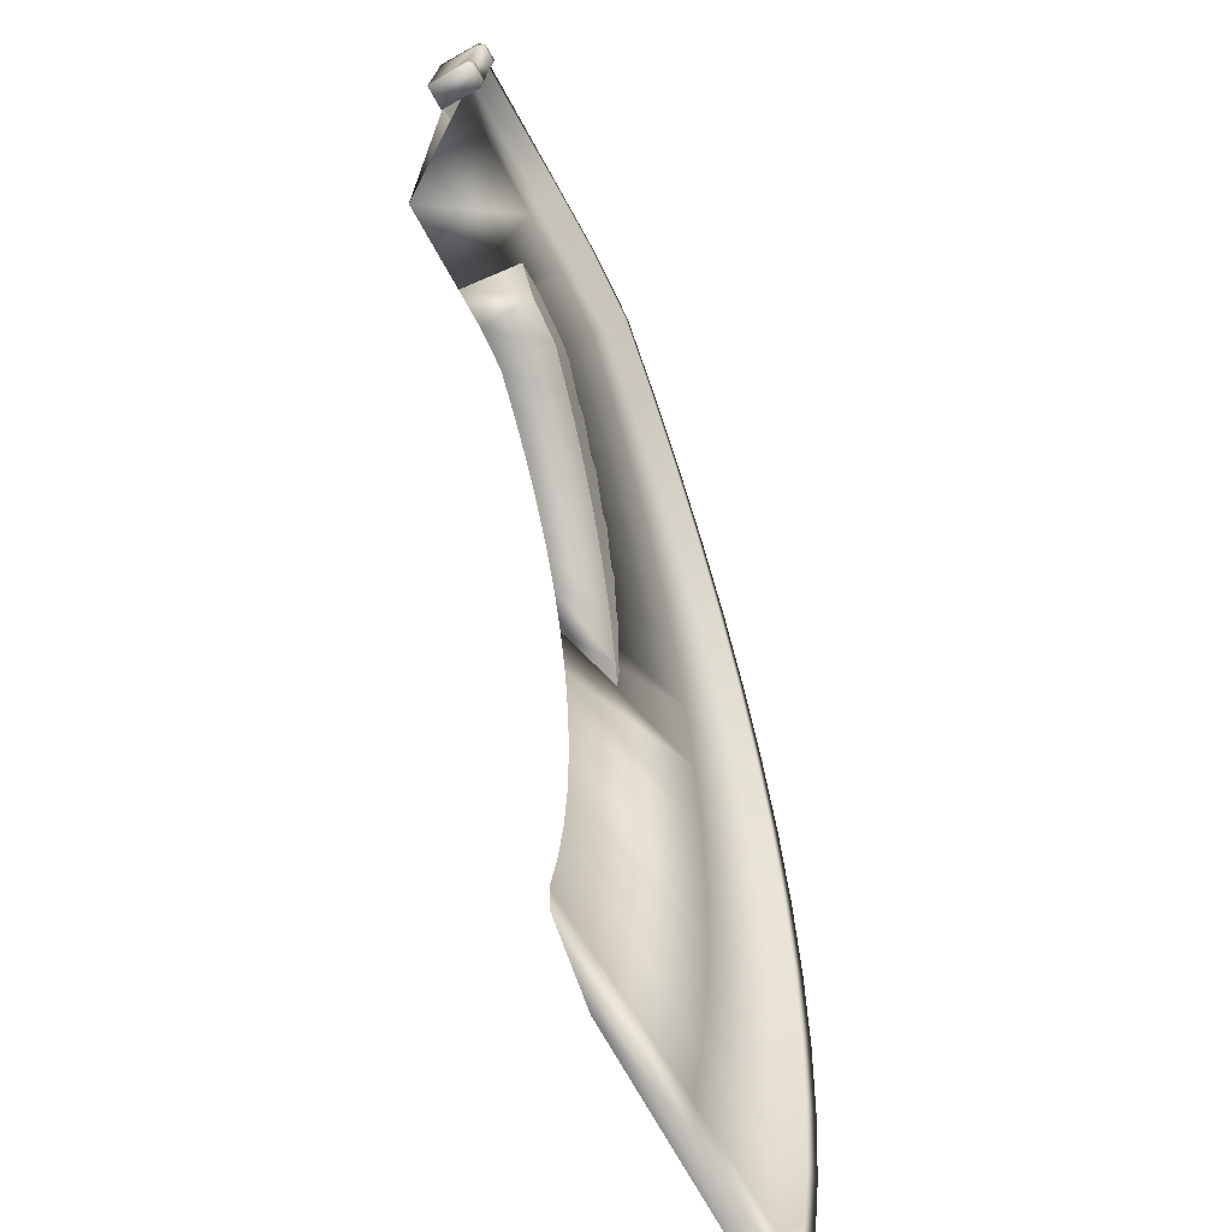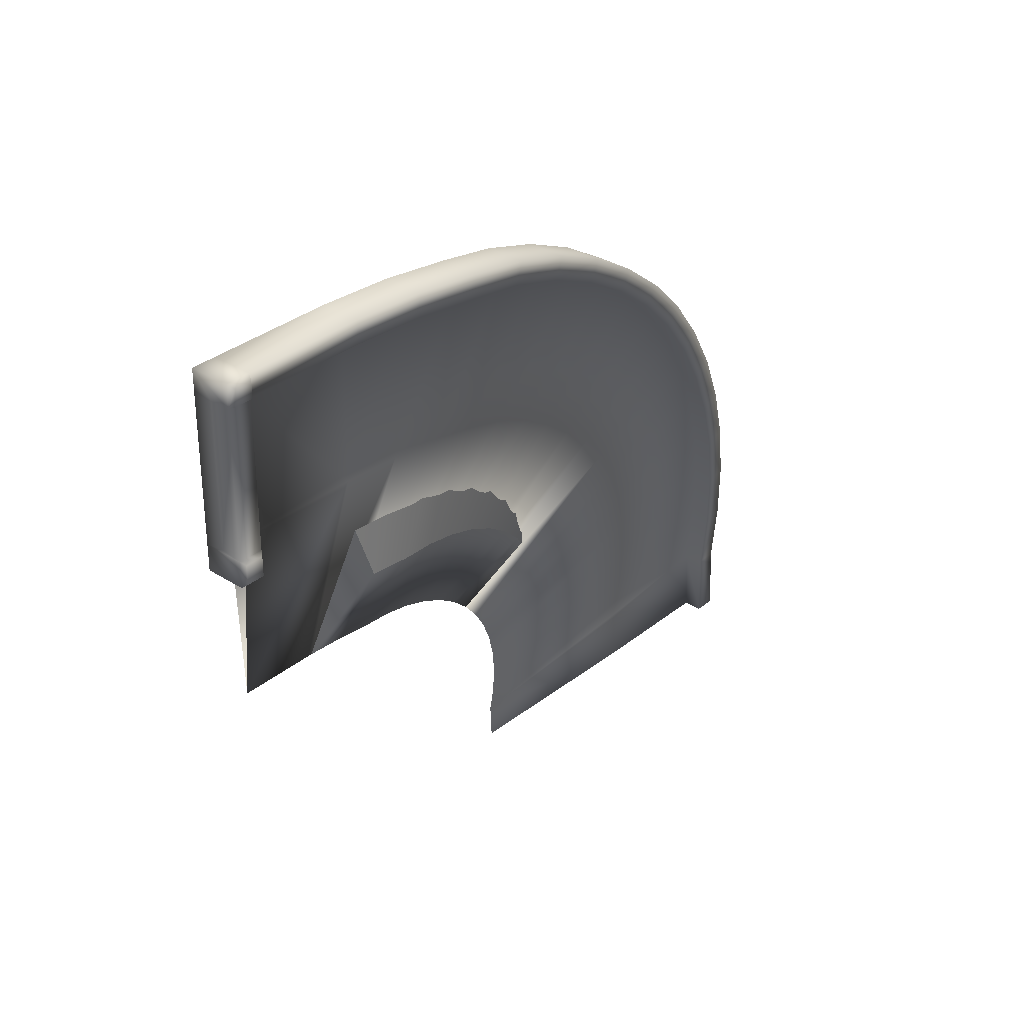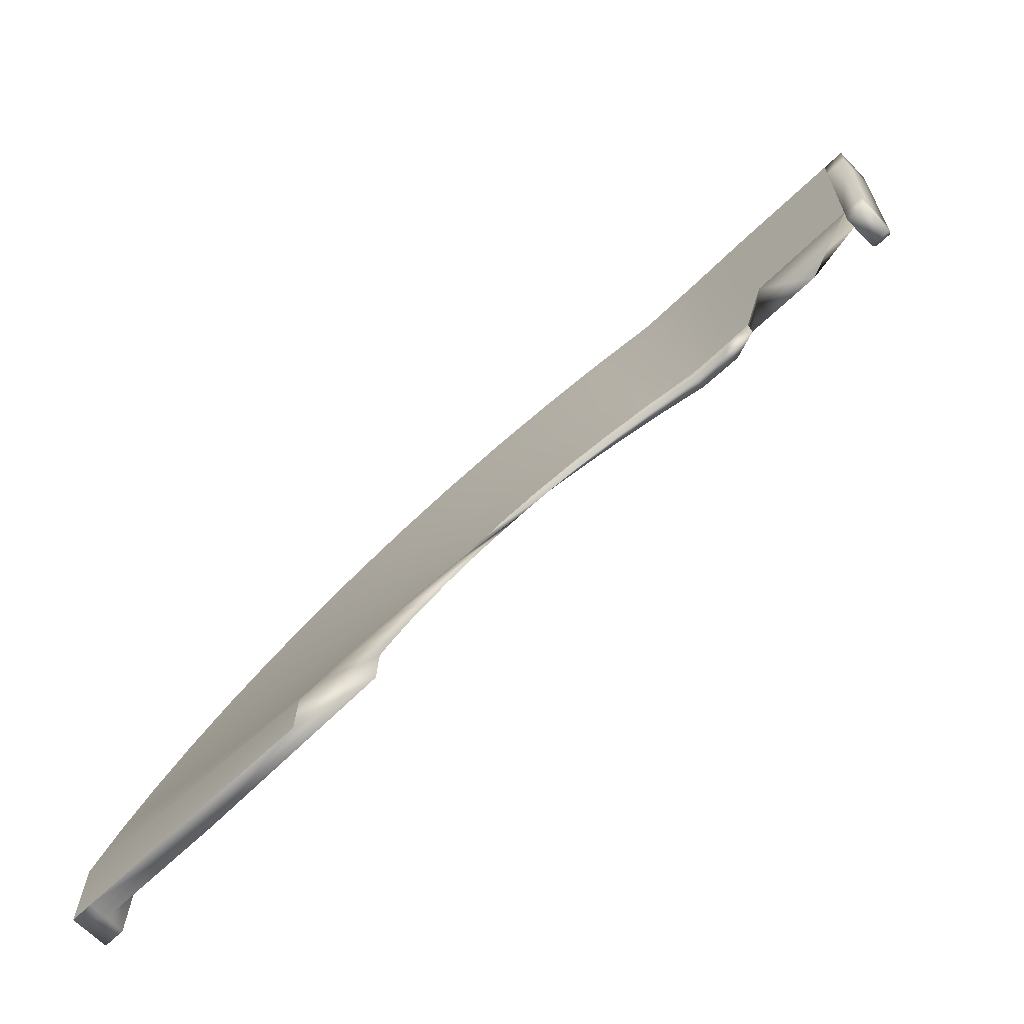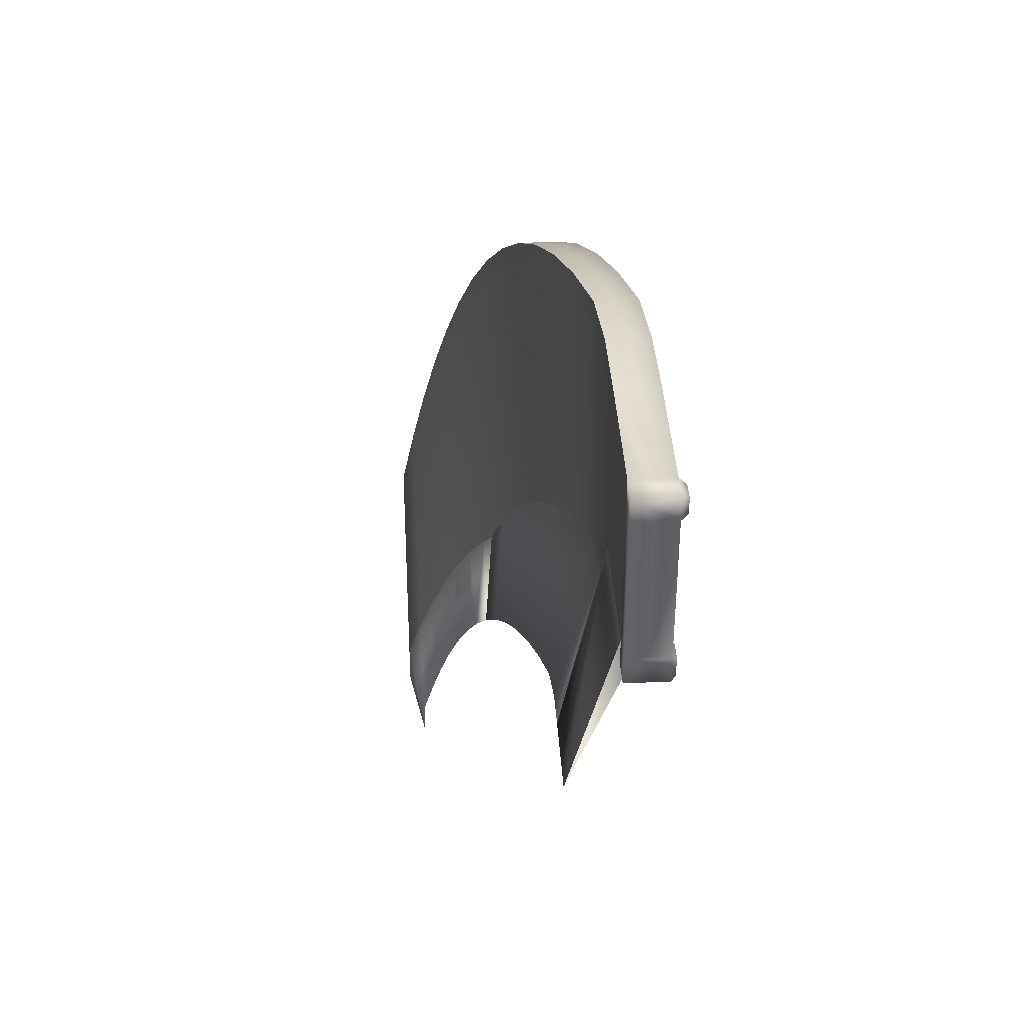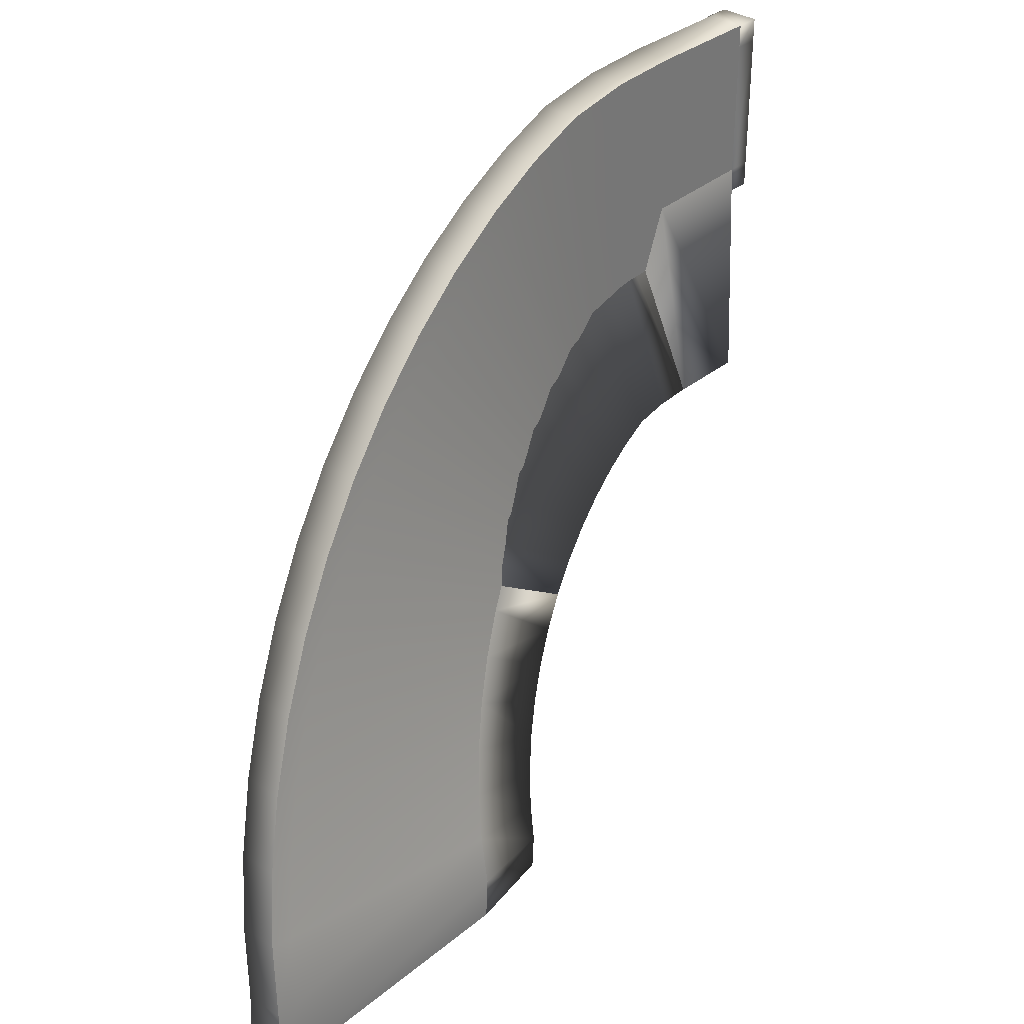
<metadata>
{"format":"obj","ext":"obj","renderer":"f3d","projection":"perspective","resolution":1024,"background":"white","views":[{"elev":-73.3,"azim":-60.8,"up":"+Y"},{"elev":32.6,"azim":-48.2,"up":"+Y"},{"elev":-64.9,"azim":-135.9,"up":"+Y"},{"elev":39.3,"azim":-93.3,"up":"+Y"},{"elev":34.4,"azim":132.6,"up":"+Y"}]}
</metadata>
<code>
g WPPlatform2SpiralStairsCCWMesh
v 9.815 0.9653 0.248
v 12.22 0.001718 0.248
v 9.863 0.001387 0.248
v 12.16 1.196 0.248
v 9.671 1.92 0.4837
v 11.98 2.379 0.4837
v 9.435 2.856 0.7189
v 11.69 3.538 0.7189
v 9.107 3.764 0.9529
v 11.28 4.664 0.9529
v 8.692 4.637 1.185
v 10.77 5.745 1.185
v 8.194 5.464 1.415
v 10.15 6.77 1.415
v 7.617 6.24 1.642
v 9.437 7.731 1.642
v 6.966 6.955 1.866
v 8.631 8.617 1.866
v 6.249 7.603 2.086
v 7.743 9.419 2.086
v 5.472 8.177 2.302
v 6.78 10.13 2.302
v 4.642 8.673 2.512
v 5.752 10.75 2.512
v 3.768 9.086 2.718
v 4.668 11.26 2.718
v 2.857 9.411 2.917
v 3.54 11.66 2.917
v 1.919 9.645 3.11
v 2.378 11.95 3.11
v 0.9639 9.787 3.159
v 1.194 12.13 3.159
v 1.227e-06 9.834 3.159
v 1.52e-06 12.18 3.159
v -2.005 12.18 3.159
v -2.005 9.834 3.159
v -2.005 9.785 3.489
v -2.005 12.18 3.49
v -2.005 12.18 3.159
v -2.005 12.18 3.49
v 1.52e-06 12.18 3.492
v 1.52e-06 12.18 3.159
v 1.194 12.13 3.492
v 1.194 12.13 3.159
v 2.378 11.95 3.442
v 2.378 11.95 3.11
v 3.54 11.66 3.25
v 3.54 11.66 2.917
v 4.668 11.26 3.05
v 4.668 11.26 2.718
v 5.752 10.75 2.845
v 5.752 10.75 2.512
v 6.78 10.13 2.635
v 6.78 10.13 2.302
v 7.743 9.419 2.419
v 7.743 9.419 2.086
v 8.631 8.617 2.199
v 8.631 8.617 1.866
v 9.437 7.731 1.975
v 9.437 7.731 1.642
v 10.15 6.77 1.748
v 10.15 6.77 1.415
v 10.77 5.745 1.518
v 10.77 5.745 1.185
v 11.28 4.664 1.286
v 11.28 4.664 0.9529
v 11.69 3.538 1.052
v 11.69 3.538 0.7189
v 11.98 2.379 0.8165
v 11.98 2.379 0.4837
v 12.16 1.196 0.5808
v 12.16 1.196 0.248
v 12.22 0.001718 0.5808
v 12.22 0.001718 0.248
v 12.6 0.001772 0.5808
v 12.6 0.001772 -0.08121
v 12.2 0.001715 -0.08121
v 9.863 0.001387 0.248
v 7.755 0.001091 -0.08121
v 6.285 0.0008839 0.1689
v 7.717 0.759 -0.08121
v 6.255 0.6152 0.1689
v 9.815 0.9653 0.248
v 7.604 1.51 0.1545
v 6.163 1.223 0.3294
v 9.671 1.92 0.4837
v 7.418 2.246 0.3896
v 6.012 1.82 0.4895
v 9.435 2.856 0.7189
v 7.161 2.96 0.6236
v 5.804 2.399 0.6489
v 9.107 3.764 0.9529
v 6.835 3.646 0.8559
v 5.539 2.955 0.807
v 8.692 4.637 1.185
v 5.222 3.482 0.9637
v 6.443 4.297 1.086
v 8.194 5.464 1.415
v 4.854 3.976 1.118
v 5.989 4.906 1.313
v 7.617 6.24 1.642
v 4.44 4.432 1.271
v 5.478 5.468 1.537
v 6.966 6.955 1.866
v 3.983 4.845 1.421
v 4.914 5.978 1.757
v 6.249 7.603 2.086
v 3.487 5.211 1.567
v 4.302 6.43 1.973
v 5.472 8.177 2.302
v 2.958 5.527 1.711
v 3.65 6.82 2.183
v 4.642 8.673 2.512
v 2.401 5.79 1.851
v 2.962 7.144 2.388
v 3.768 9.086 2.718
v 1.821 5.997 1.986
v 2.246 7.4 2.588
v 2.857 9.411 2.917
v 1.223 6.147 2.117
v 1.509 7.584 2.78
v 1.919 9.645 3.11
v 0.6143 6.237 2.151
v 0.7579 7.695 2.83
v 0.9639 9.787 3.159
v 7.82e-07 6.267 2.151
v 9.648e-07 9.735 2.83
v 1.227e-06 9.834 3.159
v -1.336 6.267 2.151
v -2.005 9.785 2.83
v -2.005 9.834 3.159
v 12.16 1.196 0.5808
v 12.6 0.001772 0.5808
v 12.22 0.001718 0.5808
v 12.54 1.233 0.5808
v 11.98 2.379 0.8165
v 12.35 2.452 0.8165
v 11.69 3.538 1.052
v 12.05 3.648 1.052
v 11.28 4.664 1.286
v 11.63 4.809 1.286
v 10.77 5.745 1.518
v 11.1 5.923 1.518
v 10.15 6.77 1.748
v 10.47 6.98 1.748
v 9.437 7.731 1.975
v 9.73 7.97 1.975
v 8.631 8.617 2.199
v 8.899 8.884 2.199
v 7.743 9.419 2.419
v 7.983 9.711 2.419
v 6.78 10.13 2.635
v 6.99 10.45 2.635
v 5.752 10.75 2.845
v 5.93 11.08 2.845
v 4.668 11.26 3.05
v 4.813 11.61 3.05
v 3.54 11.66 3.25
v 3.65 12.02 3.25
v 2.378 11.95 3.442
v 2.451 12.32 3.442
v 1.194 12.13 3.492
v 1.231 12.5 3.492
v 1.52e-06 12.18 3.492
v 1.567e-06 12.56 3.492
v -2.005 12.18 3.49
v -2.005 12.56 3.492
v -2.064 12.24 3.595
v -2.064 12.51 3.596
v 12.54 1.233 0.5808
v 12.6 0.001772 -0.08121
v 12.6 0.001772 0.5808
v 12.54 1.233 -0.08121
v 12.35 2.452 0.8165
v 12.35 2.452 0.1545
v 12.05 3.648 1.052
v 12.05 3.648 0.3896
v 11.63 4.809 1.286
v 11.63 4.809 0.6236
v 11.1 5.923 1.518
v 11.1 5.923 0.8559
v 10.47 6.98 1.748
v 10.47 6.98 1.086
v 9.73 7.97 1.975
v 9.73 7.97 1.313
v 8.899 8.884 2.199
v 8.899 8.884 1.537
v 7.983 9.711 2.419
v 7.983 9.711 1.757
v 6.99 10.45 2.635
v 6.99 10.45 1.973
v 5.93 11.08 2.845
v 5.93 11.08 2.183
v 4.813 11.61 3.05
v 4.813 11.61 2.388
v 3.65 12.02 3.25
v 3.65 12.02 2.588
v 2.451 12.32 3.442
v 2.451 12.32 2.78
v 1.231 12.5 3.492
v 1.231 12.5 2.83
v 1.567e-06 12.56 3.492
v 1.567e-06 12.56 2.83
v -2.005 12.56 3.492
v -2.005 12.56 2.83
v -2.406 12.56 3.492
v -2.406 12.56 2.83
v -2.064 12.51 3.596
v -2.347 12.51 3.596
v 12.2 0.001715 -0.08121
v 7.717 0.759 -0.08121
v 7.755 0.001091 -0.08121
v 12.14 1.194 -0.08121
v 12.6 0.001772 -0.08121
v 7.604 1.51 0.1545
v 12.54 1.233 -0.08121
v 11.96 2.374 0.1545
v 7.418 2.246 0.3896
v 12.35 2.452 0.1545
v 11.67 3.531 0.3896
v 7.161 2.96 0.6236
v 12.05 3.648 0.3896
v 11.26 4.655 0.6236
v 6.835 3.646 0.8559
v 11.63 4.809 0.6236
v 10.75 5.733 0.8559
v 6.443 4.297 1.086
v 11.1 5.923 0.8559
v 10.13 6.757 1.086
v 5.989 4.906 1.313
v 10.47 6.98 1.086
v 9.418 7.715 1.313
v 5.478 5.468 1.537
v 9.73 7.97 1.313
v 8.614 8.599 1.537
v 4.914 5.978 1.757
v 8.899 8.884 1.537
v 7.727 9.401 1.757
v 4.302 6.43 1.973
v 7.983 9.711 1.757
v 6.766 10.11 1.973
v 3.65 6.82 2.183
v 6.99 10.45 1.973
v 5.74 10.72 2.183
v 2.962 7.144 2.388
v 5.93 11.08 2.183
v 4.659 11.23 2.388
v 2.246 7.4 2.588
v 4.813 11.61 2.388
v 3.533 11.64 2.588
v 1.509 7.584 2.78
v 3.65 12.02 2.588
v 2.373 11.93 2.78
v 0.7579 7.695 2.83
v 2.451 12.32 2.78
v 1.192 12.1 2.83
v 9.648e-07 9.735 2.83
v 1.231 12.5 2.83
v 1.517e-06 12.16 2.83
v -2.005 9.785 2.83
v 1.567e-06 12.56 2.83
v -2.005 12.16 2.83
v -2.005 12.56 2.83
v -2.005 12.56 2.83
v -2.406 12.56 2.83
v -2.406 12.16 2.83
v -2.005 9.785 2.83
v -2.406 9.785 2.83
v -2.406 9.354 2.83
v -2.005 9.354 2.83
v -2.005 9.834 3.159
v -2.005 9.785 2.83
v -2.005 9.785 3.489
v -2.005 9.354 2.83
v -2.005 9.354 3.489
v -2.406 9.354 2.83
v -2.406 9.354 3.489
v -2.064 12.51 3.596
v -2.064 12.24 3.595
v -2.347 12.24 3.595
v -2.347 12.51 3.596
v -2.005 12.18 3.49
v -2.347 12.24 3.595
v -2.064 12.24 3.595
v -2.406 12.18 3.49
v -2.406 9.785 3.489
v -2.005 9.785 3.489
v -2.059 9.727 3.559
v -2.352 9.727 3.559
v -2.406 12.18 3.49
v -2.347 12.51 3.596
v -2.347 12.24 3.595
v -2.406 12.56 3.492
v -2.406 12.56 2.83
v -2.406 12.18 3.159
v -2.406 12.16 2.83
v -2.406 9.834 3.159
v -2.406 9.785 3.489
v -2.406 9.785 2.83
v -2.406 9.354 3.489
v -2.406 9.354 2.83
v -2.352 9.727 3.559
v -2.352 9.412 3.559
v -2.352 9.727 3.559
v -2.059 9.727 3.559
v -2.059 9.412 3.559
v -2.352 9.412 3.559
v -2.005 9.785 3.489
v -2.005 9.354 3.489
v -2.059 9.412 3.559
v -2.059 9.727 3.559
v -2.005 9.354 3.489
v -2.406 9.354 3.489
v -2.352 9.412 3.559
v -2.059 9.412 3.559
g WPPlatform2SpiralStairsCCWMesh_0
f 3 2 1
f 2 4 1
f 1 4 5
f 4 6 5
f 5 6 7
f 6 8 7
f 7 8 9
f 8 10 9
f 9 10 11
f 10 12 11
f 11 12 13
f 12 14 13
f 13 14 15
f 14 16 15
f 15 16 17
f 16 18 17
f 17 18 19
f 18 20 19
f 19 20 21
f 20 22 21
f 21 22 23
f 22 24 23
f 23 24 25
f 24 26 25
f 25 26 27
f 26 28 27
f 27 28 29
f 28 30 29
f 29 30 31
f 30 32 31
f 31 32 33
f 32 34 33
f 34 35 33
f 35 36 33
f 37 36 35
f 38 37 35
f 41 40 39
f 42 41 39
f 43 41 42
f 44 43 42
f 45 43 44
f 46 45 44
f 47 45 46
f 48 47 46
f 49 47 48
f 50 49 48
f 51 49 50
f 52 51 50
f 53 51 52
f 54 53 52
f 55 53 54
f 56 55 54
f 57 55 56
f 58 57 56
f 59 57 58
f 60 59 58
f 61 59 60
f 62 61 60
f 63 61 62
f 64 63 62
f 65 63 64
f 66 65 64
f 67 65 66
f 68 67 66
f 69 67 68
f 70 69 68
f 71 69 70
f 72 71 70
f 73 71 72
f 74 73 72
f 75 73 74
f 76 75 74
f 77 76 74
f 77 74 78
f 78 79 77
f 78 80 79
f 81 79 80
f 82 80 78
f 81 80 82
f 83 82 78
f 82 84 81
f 85 82 83
f 85 84 82
f 86 85 83
f 85 87 84
f 88 85 86
f 85 88 87
f 89 88 86
f 88 90 87
f 91 88 89
f 91 90 88
f 92 91 89
f 91 93 90
f 94 91 92
f 94 93 91
f 95 94 92
f 96 93 94
f 96 94 95
f 96 97 93
f 98 96 95
f 96 99 97
f 99 96 98
f 99 100 97
f 101 99 98
f 102 100 99
f 102 99 101
f 102 103 100
f 104 102 101
f 103 102 105
f 105 102 104
f 105 106 103
f 107 105 104
f 105 108 106
f 108 105 107
f 108 109 106
f 110 108 107
f 108 111 109
f 111 108 110
f 111 112 109
f 113 111 110
f 111 114 112
f 114 111 113
f 114 115 112
f 116 114 113
f 114 117 115
f 117 114 116
f 117 118 115
f 119 117 116
f 117 120 118
f 120 117 119
f 120 121 118
f 122 120 119
f 120 123 121
f 123 120 122
f 123 124 121
f 125 123 122
f 124 123 126
f 126 123 125
f 126 127 124
f 128 126 125
f 126 129 127
f 129 126 128
f 129 130 127
f 131 129 128
f 134 133 132
f 133 135 132
f 132 135 136
f 135 137 136
f 136 137 138
f 137 139 138
f 138 139 140
f 139 141 140
f 140 141 142
f 141 143 142
f 142 143 144
f 143 145 144
f 144 145 146
f 145 147 146
f 146 147 148
f 147 149 148
f 148 149 150
f 149 151 150
f 150 151 152
f 151 153 152
f 152 153 154
f 153 155 154
f 154 155 156
f 155 157 156
f 156 157 158
f 157 159 158
f 158 159 160
f 159 161 160
f 160 161 162
f 161 163 162
f 162 163 164
f 163 165 164
f 164 165 166
f 165 167 166
f 168 166 167
f 169 168 167
f 172 171 170
f 171 173 170
f 170 173 174
f 173 175 174
f 174 175 176
f 175 177 176
f 176 177 178
f 177 179 178
f 178 179 180
f 179 181 180
f 180 181 182
f 181 183 182
f 182 183 184
f 183 185 184
f 184 185 186
f 185 187 186
f 186 187 188
f 187 189 188
f 188 189 190
f 189 191 190
f 190 191 192
f 191 193 192
f 192 193 194
f 193 195 194
f 194 195 196
f 195 197 196
f 196 197 198
f 197 199 198
f 198 199 200
f 199 201 200
f 200 201 202
f 201 203 202
f 202 203 204
f 203 205 204
f 206 204 205
f 207 206 205
f 208 204 206
f 209 208 206
f 212 211 210
f 211 213 210
f 210 213 214
f 211 215 213
f 213 216 214
f 215 217 213
f 213 217 216
f 215 218 217
f 217 219 216
f 218 220 217
f 217 220 219
f 218 221 220
f 220 222 219
f 221 223 220
f 220 223 222
f 221 224 223
f 223 225 222
f 224 226 223
f 223 226 225
f 224 227 226
f 226 228 225
f 227 229 226
f 226 229 228
f 227 230 229
f 229 231 228
f 230 232 229
f 229 232 231
f 230 233 232
f 232 234 231
f 233 235 232
f 232 235 234
f 233 236 235
f 235 237 234
f 236 238 235
f 235 238 237
f 236 239 238
f 238 240 237
f 239 241 238
f 238 241 240
f 239 242 241
f 241 243 240
f 242 244 241
f 241 244 243
f 242 245 244
f 244 246 243
f 245 247 244
f 244 247 246
f 245 248 247
f 247 249 246
f 248 250 247
f 247 250 249
f 248 251 250
f 250 252 249
f 251 253 250
f 250 253 252
f 251 254 253
f 253 255 252
f 254 256 253
f 253 256 255
f 254 257 256
f 256 258 255
f 257 259 256
f 256 259 258
f 257 260 259
f 259 261 258
f 260 262 259
f 259 262 261
f 262 263 261
f 265 264 262
f 266 265 262
f 266 262 267
f 268 266 267
f 269 268 267
f 270 269 267
f 273 272 271
f 274 272 273
f 275 274 273
f 276 274 275
f 277 276 275
f 280 279 278
f 281 280 278
f 284 283 282
f 283 285 282
f 285 286 282
f 286 287 282
f 288 287 286
f 289 288 286
f 292 291 290
f 291 293 290
f 293 294 290
f 294 295 290
f 295 294 296
f 290 295 297
f 297 295 296
f 298 290 297
f 296 299 297
f 298 297 299
f 300 298 299
f 301 300 299
f 302 298 300
f 303 302 300
f 306 305 304
f 307 306 304
f 310 309 308
f 311 310 308
f 314 313 312
f 315 314 312

</code>
